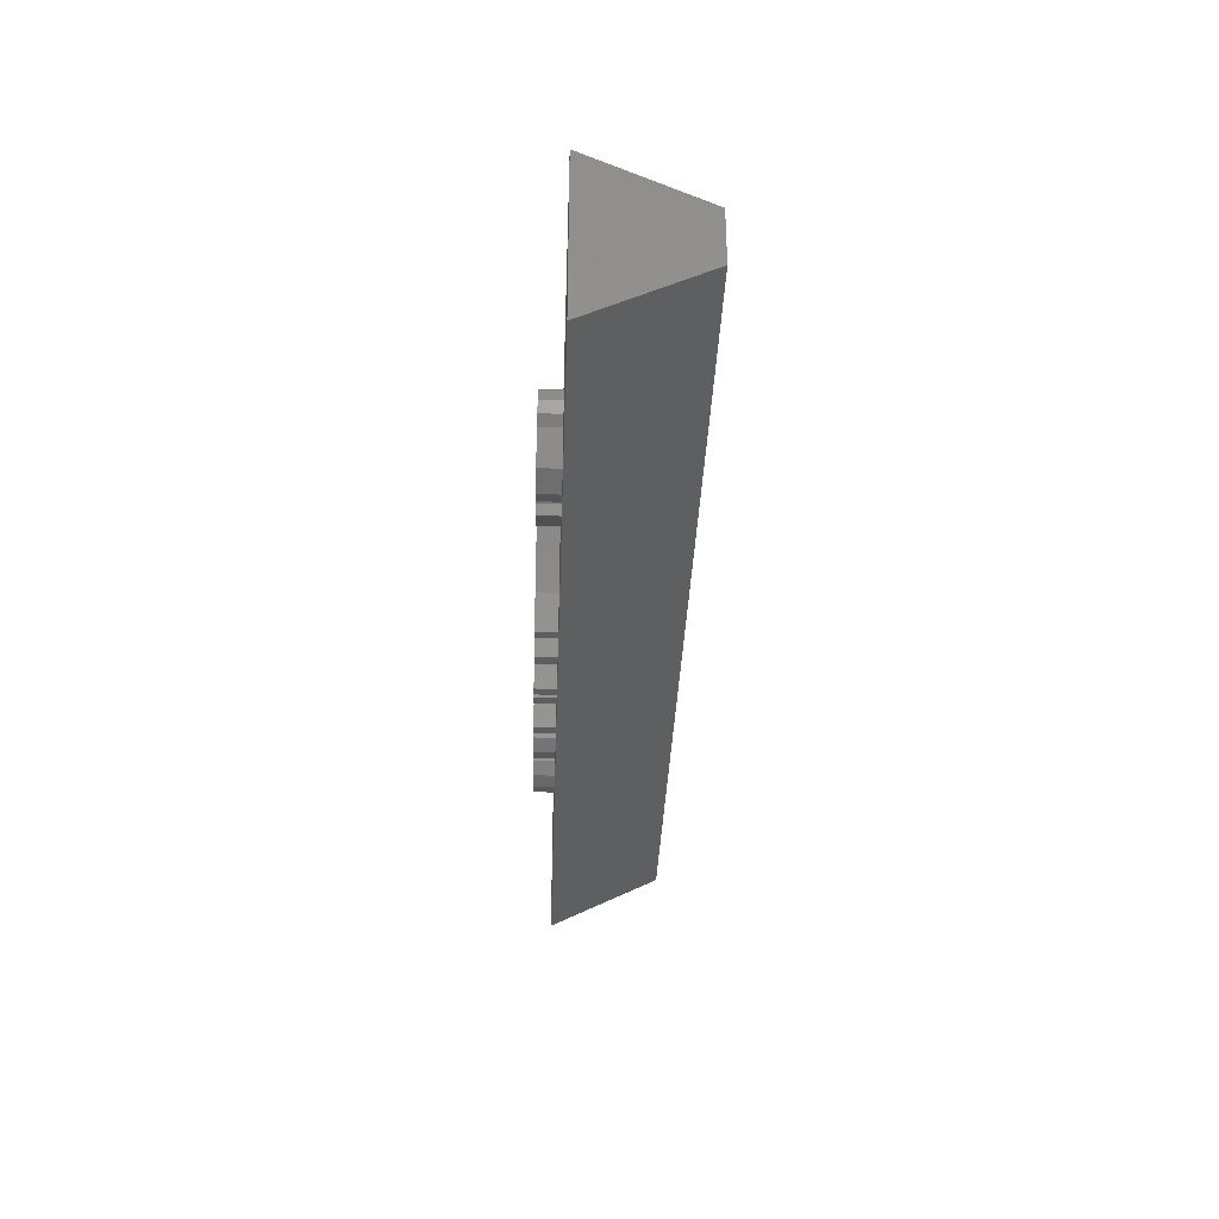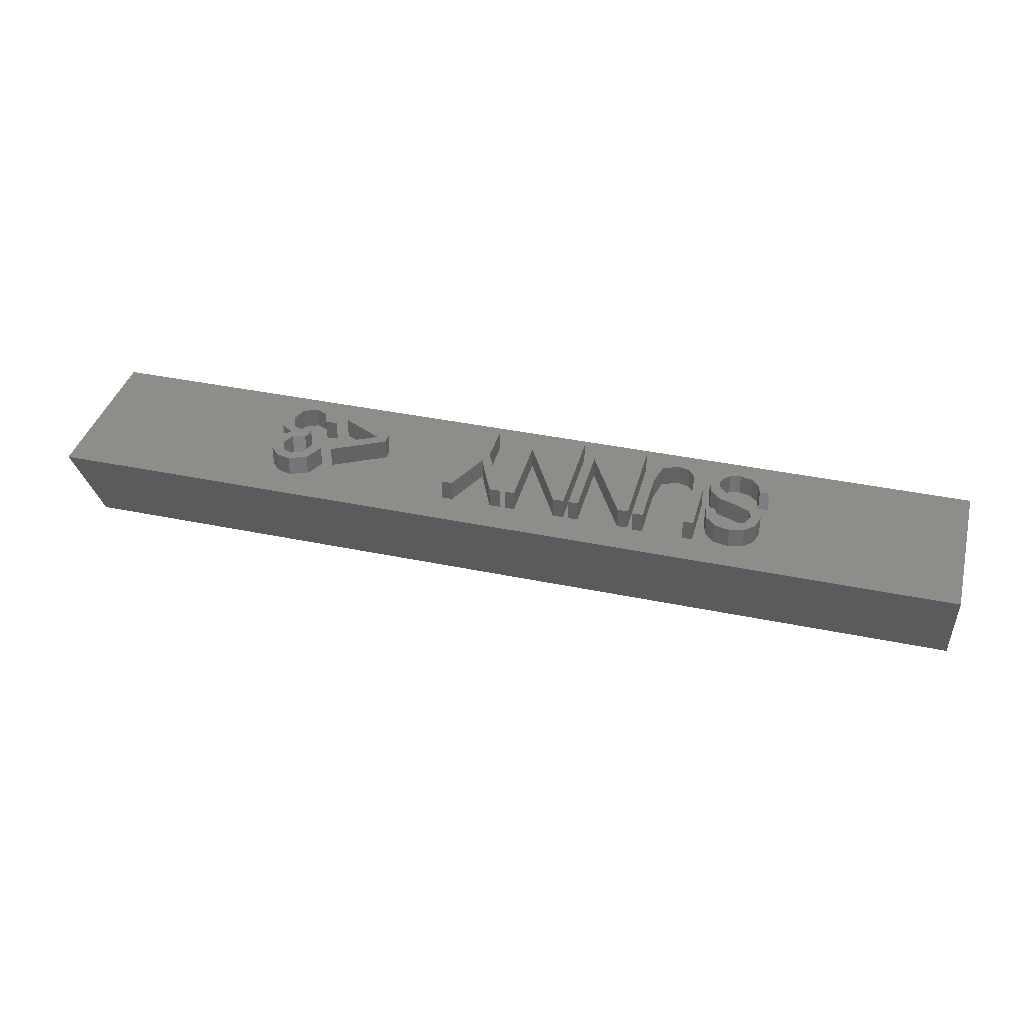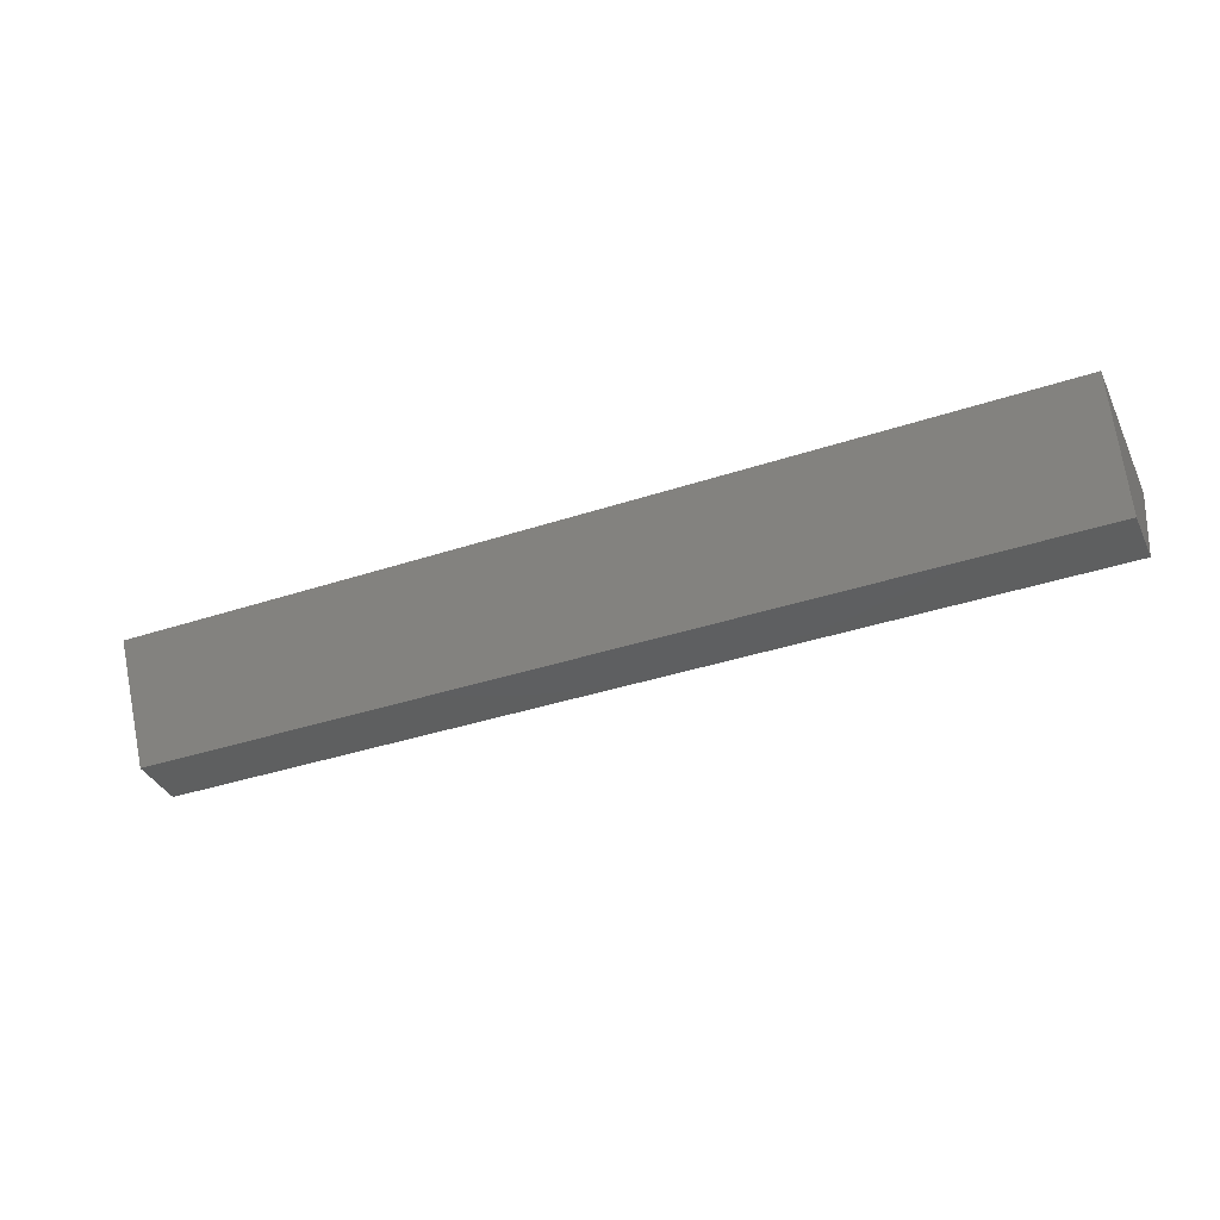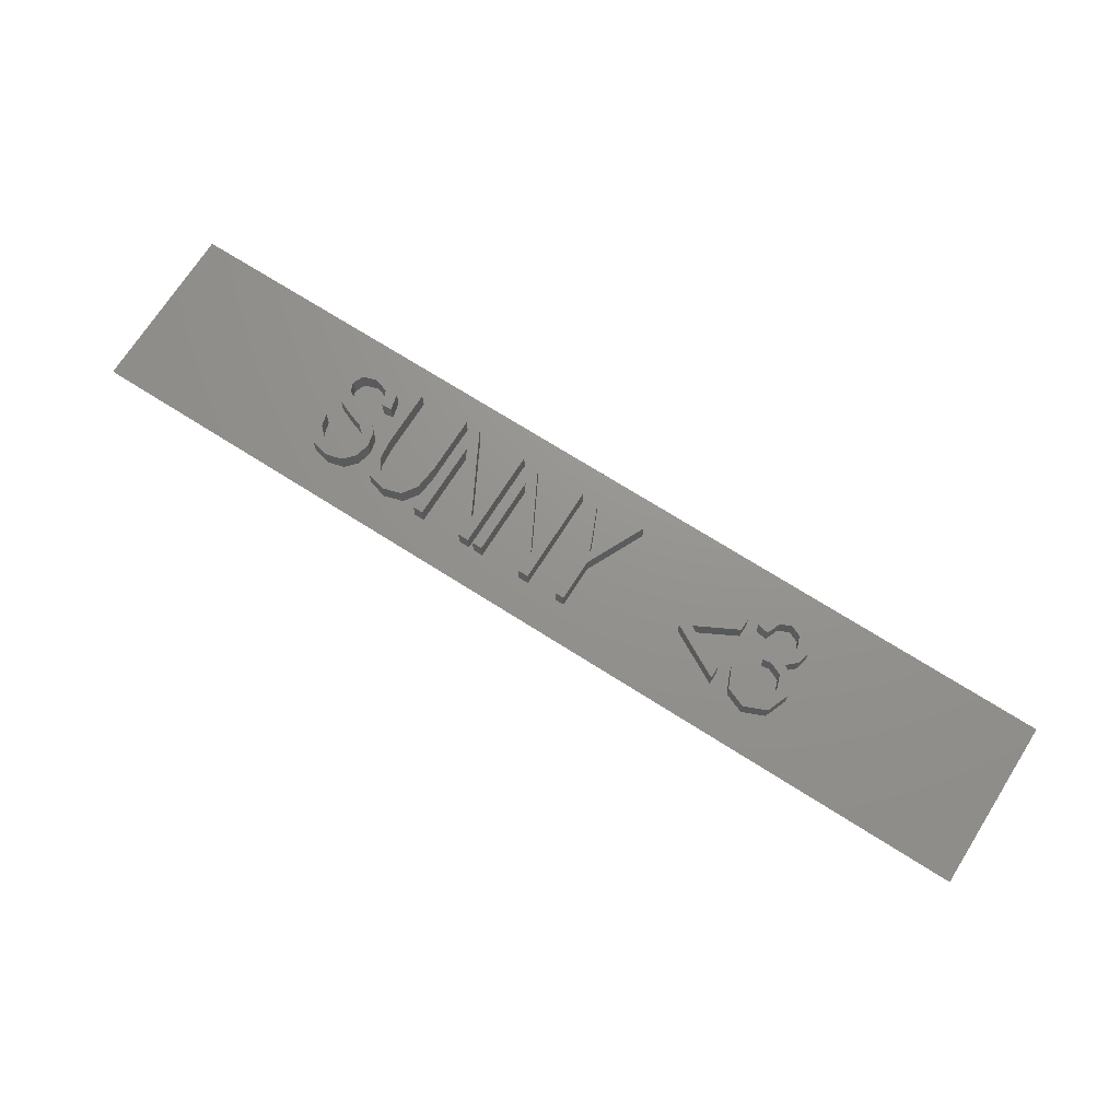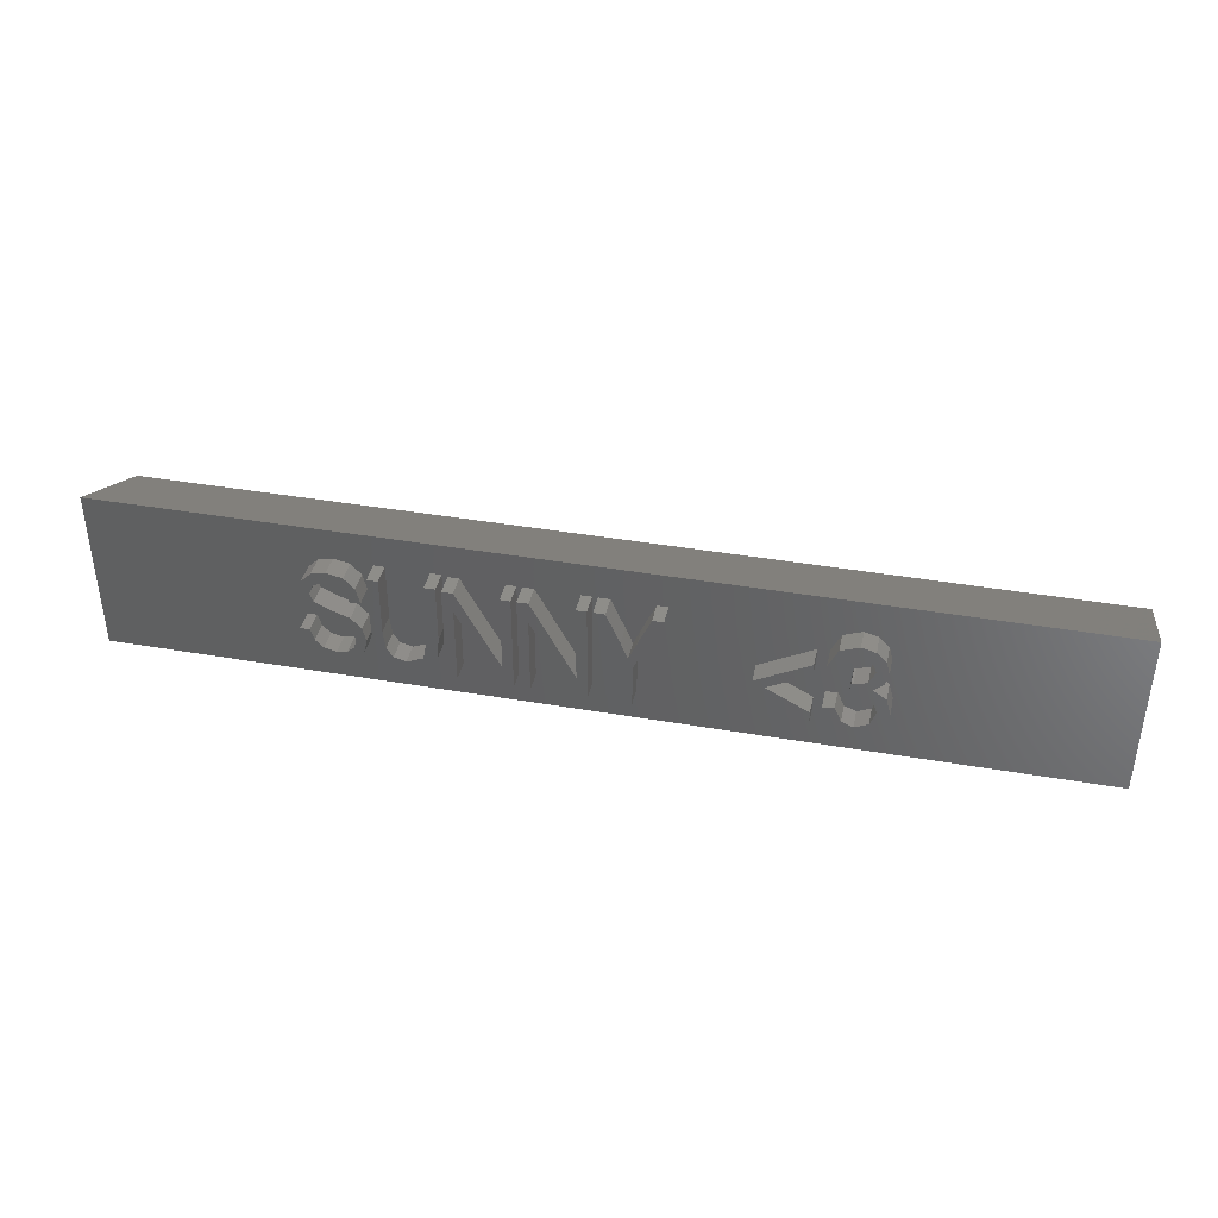
<metadata>
{"format":"stl","ext":"stl","renderer":"f3d","projection":"perspective","resolution":1024,"background":"white","views":[{"elev":-34.4,"azim":88.0,"up":"+Y"},{"elev":38.6,"azim":-165.3,"up":"+Z"},{"elev":-36.9,"azim":23.3,"up":"+Z"},{"elev":71.3,"azim":32.4,"up":"+Z"},{"elev":39.8,"azim":12.1,"up":"+Y"}]}
</metadata>
<code>
# stl→obj: 248 verts, 492 faces
v -30.49 5.628 19
v -31.36 3.264 19
v -29.94 3.399 19
v -32.13 5.289 19
v -31.95 7.118 19
v -34.08 5.975 19
v -34.14 7.624 19
v -36.19 7.142 19
v -36.04 5.353 19
v -37.59 5.729 19
v -36.65 3.852 19
v -31.34 -1.757 19
v -29.61 -2.765 19
v -30.07 -0.7537 19
v -31.03 -2.919 19
v -30.12 -4.891 19
v -32.34 -0.9229 19
v -31.51 0.6887 19
v -34.33 -0.2324 19
v -33.99 1.591 19
v -36.49 0.6494 19
v -36.21 2.599 19
v -37.68 1.967 19
v -38.07 3.727 19
v -31.35 -4.131 19
v -32.31 -5.002 19
v -31.59 -6.445 19
v -33.74 -7 19
v -33.81 -5.322 19
v -36.28 -6.439 19
v -35.52 -4.901 19
v -37.89 -4.756 19
v -36.64 -3.802 19
v -38.5 -2.215 19
v -37.11 -2.061 19
v -30.12 -4.891 16
v -31.59 -6.445 16
v -29.61 -2.765 16
v -30.07 -0.7537 16
v -31.51 0.6887 16
v -33.99 1.591 16
v -36.21 2.599 16
v -36.65 3.852 16
v -36.04 5.353 16
v -34.08 5.975 16
v -32.13 5.289 16
v -31.36 3.264 16
v -29.94 3.399 16
v -30.49 5.628 16
v -31.95 7.118 16
v -34.14 7.624 16
v -36.19 7.142 16
v -37.59 5.729 16
v -38.07 3.727 16
v -37.68 1.967 16
v -36.49 0.6494 16
v -34.33 -0.2324 16
v -32.34 -0.9229 16
v -31.34 -1.757 16
v -31.03 -2.919 16
v -31.35 -4.131 16
v -32.31 -5.002 16
v -33.81 -5.322 16
v -35.52 -4.901 16
v -36.64 -3.802 16
v -37.11 -2.061 16
v -38.5 -2.215 16
v -37.89 -4.756 16
v -36.28 -6.439 16
v -33.74 -7 16
v -28.88 -0.7878 19
v -27.38 -0.7776 19
v -27.38 7.383 19
v -28.88 7.383 19
v -28.44 -4.332 19
v -21.48 -0.7776 19
v -19.98 -0.7878 19
v -19.98 7.383 19
v -21.48 7.383 19
v -20.37 -4.173 19
v -22.18 -4.375 19
v -21.76 -6.214 19
v -24.53 -5.312 19
v -24.4 -7 19
v -27 -6.315 19
v -26.16 -4.838 19
v -27.1 -3.493 19
v -20.37 -4.173 16
v -21.76 -6.214 16
v -19.98 -0.7878 16
v -19.98 7.383 16
v -21.48 7.383 16
v -21.48 -0.7776 16
v -22.18 -4.375 16
v -24.53 -5.312 16
v -26.16 -4.838 16
v -27.1 -3.493 16
v -27.38 -0.7776 16
v -27.38 7.383 16
v -28.88 7.383 16
v -28.88 -0.7878 16
v -28.44 -4.332 16
v -27 -6.315 16
v -24.4 -7 16
v -11.79 -3.961 19
v -10.36 7.142 19
v -11.79 7.142 19
v -10.36 -7 19
v -11.89 -7 19
v -17.82 4.114 19
v -17.72 7.142 19
v -19.25 7.142 19
v -19.25 -7 19
v -17.82 -7 19
v -11.89 -7 16
v -17.82 4.114 16
v -10.36 -7 16
v -10.36 7.142 16
v -11.79 7.142 16
v -11.79 -3.961 16
v -17.72 7.142 16
v -19.25 7.142 16
v -19.25 -7 16
v -17.82 -7 16
v -2.165 -3.961 19
v -0.7349 7.142 19
v -2.165 7.142 19
v -0.7349 -7 19
v -2.266 -7 19
v -8.193 4.114 19
v -8.092 7.142 19
v -9.623 7.142 19
v -9.623 -7 19
v -8.193 -7 19
v -2.266 -7 16
v -8.193 4.114 16
v -0.7349 -7 16
v -0.7349 7.142 16
v -2.165 7.142 16
v -2.165 -3.961 16
v -8.092 7.142 16
v -9.623 7.142 16
v -9.623 -7 16
v -8.193 -7 16
v 3.473 2.878 19
v 3.738 -1.01 19
v 4.459 0.4854 19
v 5.027e-15 7.142 19
v 1.562 7.142 19
v 5.517 2.984 19
v 8.89 7.142 19
v 7.395 7.142 19
v 5.021 -1.01 19
v 5.021 -7 19
v 3.738 -7 19
v 8.89 7.142 16
v 5.021 -1.01 16
v 7.395 7.142 16
v 5.517 2.984 16
v 4.459 0.4854 16
v 3.473 2.878 16
v 1.562 7.142 16
v 5.027e-15 7.142 16
v 3.738 -1.01 16
v 3.738 -7 16
v 5.021 -7 16
v 27.46 3.69 19
v 21.59 -1.085 19
v 27.46 1.964 19
v 20.05 -0.2649 19
v 27.46 -5.889 19
v 27.46 -4.161 19
v 20.05 -1.885 19
v 27.46 -4.161 16
v 21.59 -1.085 16
v 27.46 1.964 16
v 27.46 3.69 16
v 20.05 -0.2649 16
v 20.05 -1.885 16
v 27.46 -5.889 16
v 34.44 5.395 19
v 36.17 5.599 19
v 34.82 6.954 19
v 35.02 3.814 19
v 32.93 6.022 19
v 32.89 7.451 19
v 31.39 5.387 19
v 30.34 6.491 19
v 29.03 3.785 19
v 30.61 3.476 19
v 36.64 3.775 19
v 36.2 2.107 19
v 34.22 2.029 19
v 34.88 0.9109 19
v 35.6 -2.61 19
v 37.27 -2.572 19
v 36.64 -0.2905 19
v 36.05 -5.711 19
v 34.89 -0.6375 19
v 33.09 0.1384 19
v 32.41 1.451 19
v 31.98 -0.05469 19
v 32.15 1.47 19
v 34.84 -4.713 19
v 32.95 -7 19
v 32.96 -5.563 19
v 31.37 -4.912 19
v 30.15 -5.891 19
v 30.45 -2.784 19
v 28.88 -3.016 19
v 37.27 -2.572 16
v 36.05 -5.711 16
v 36.64 -0.2905 16
v 34.88 0.9109 16
v 36.2 2.107 16
v 36.64 3.775 16
v 36.17 5.599 16
v 34.82 6.954 16
v 32.89 7.451 16
v 30.34 6.491 16
v 29.03 3.785 16
v 30.61 3.476 16
v 31.39 5.387 16
v 32.93 6.022 16
v 34.44 5.395 16
v 35.02 3.814 16
v 34.22 2.029 16
v 32.41 1.451 16
v 32.15 1.47 16
v 31.98 -0.05469 16
v 33.09 0.1384 16
v 34.89 -0.6375 16
v 35.6 -2.61 16
v 34.84 -4.713 16
v 32.96 -5.563 16
v 31.37 -4.912 16
v 30.45 -2.784 16
v 28.88 -3.016 16
v 30.15 -5.891 16
v 32.95 -7 16
v 67.38 12 16
v -67.38 4 1.496e-14
v -67.38 12 16
v 67.38 4 -1.496e-14
v -67.38 -4 1.496e-14
v 67.38 -12 16
v -67.38 -12 16
v 67.38 -4 -1.496e-14
f 1 2 3
f 4 1 5
f 1 4 2
f 5 6 4
f 7 6 5
f 8 6 7
f 6 8 9
f 10 9 8
f 9 10 11
f 12 13 14
f 13 15 16
f 13 12 15
f 17 14 18
f 14 17 12
f 19 18 20
f 18 19 17
f 21 20 22
f 20 21 19
f 23 22 11
f 24 11 10
f 23 11 24
f 22 23 21
f 25 16 15
f 26 16 25
f 16 26 27
f 26 28 27
f 29 28 26
f 30 29 31
f 29 30 28
f 32 31 33
f 34 33 35
f 31 32 30
f 33 34 32
f 27 36 16
f 36 27 37
f 16 38 13
f 38 16 36
f 13 39 14
f 39 13 38
f 14 40 18
f 40 14 39
f 40 20 18
f 20 40 41
f 41 22 20
f 22 41 42
f 22 43 11
f 43 22 42
f 11 44 9
f 44 11 43
f 44 6 9
f 6 44 45
f 45 4 6
f 4 45 46
f 47 4 46
f 4 47 2
f 47 3 2
f 3 47 48
f 3 49 1
f 49 3 48
f 1 50 5
f 50 1 49
f 50 7 5
f 7 50 51
f 51 8 7
f 8 51 52
f 53 8 52
f 8 53 10
f 54 10 53
f 10 54 24
f 55 24 54
f 24 55 23
f 56 23 55
f 23 56 21
f 56 19 21
f 19 56 57
f 57 17 19
f 17 57 58
f 58 12 17
f 12 58 59
f 60 12 59
f 12 60 15
f 61 15 60
f 15 61 25
f 61 26 25
f 26 61 62
f 62 29 26
f 29 62 63
f 63 31 29
f 31 63 64
f 64 33 31
f 33 64 65
f 33 66 35
f 66 33 65
f 66 34 35
f 34 66 67
f 68 34 67
f 34 68 32
f 69 32 68
f 32 69 30
f 69 28 30
f 28 69 70
f 70 27 28
f 27 70 37
f 71 72 73
f 71 73 74
f 72 71 75
f 76 77 78
f 76 78 79
f 77 76 80
f 81 80 76
f 80 81 82
f 83 82 81
f 82 83 84
f 85 83 86
f 83 85 84
f 75 86 87
f 75 87 72
f 86 75 85
f 82 88 80
f 88 82 89
f 80 90 77
f 90 80 88
f 77 91 78
f 91 77 90
f 91 79 78
f 79 91 92
f 93 79 92
f 79 93 76
f 94 76 93
f 76 94 81
f 94 83 81
f 83 94 95
f 95 86 83
f 86 95 96
f 86 97 87
f 97 86 96
f 87 98 72
f 98 87 97
f 72 99 73
f 99 72 98
f 99 74 73
f 74 99 100
f 101 74 100
f 74 101 71
f 102 71 101
f 71 102 75
f 103 75 102
f 75 103 85
f 103 84 85
f 84 103 104
f 104 82 84
f 82 104 89
f 105 106 107
f 106 105 108
f 105 109 108
f 110 105 111
f 105 110 109
f 112 110 111
f 113 110 112
f 110 113 114
f 115 110 116
f 110 115 109
f 115 108 109
f 108 115 117
f 108 118 106
f 118 108 117
f 118 107 106
f 107 118 119
f 120 107 119
f 107 120 105
f 105 121 111
f 121 105 120
f 121 112 111
f 112 121 122
f 123 112 122
f 112 123 113
f 123 114 113
f 114 123 124
f 114 116 110
f 116 114 124
f 125 126 127
f 126 125 128
f 125 129 128
f 130 125 131
f 125 130 129
f 132 130 131
f 133 130 132
f 130 133 134
f 135 130 136
f 130 135 129
f 135 128 129
f 128 135 137
f 128 138 126
f 138 128 137
f 138 127 126
f 127 138 139
f 140 127 139
f 127 140 125
f 125 141 131
f 141 125 140
f 141 132 131
f 132 141 142
f 143 132 142
f 132 143 133
f 143 134 133
f 134 143 144
f 134 136 130
f 136 134 144
f 145 146 147
f 148 145 149
f 145 148 146
f 150 151 152
f 150 153 151
f 147 153 150
f 146 153 147
f 153 146 154
f 154 146 155
f 153 156 151
f 156 153 157
f 156 152 151
f 152 156 158
f 159 152 158
f 152 159 150
f 160 150 159
f 150 160 147
f 147 161 145
f 161 147 160
f 145 162 149
f 162 145 161
f 162 148 149
f 148 162 163
f 164 148 163
f 148 164 146
f 165 146 164
f 146 165 155
f 165 154 155
f 154 165 166
f 154 157 153
f 157 154 166
f 167 168 169
f 168 167 170
f 168 171 172
f 173 168 170
f 168 173 171
f 174 168 172
f 168 174 175
f 175 169 168
f 169 175 176
f 169 177 167
f 177 169 176
f 177 170 167
f 170 177 178
f 179 170 178
f 170 179 173
f 179 171 173
f 171 179 180
f 171 174 172
f 174 171 180
f 181 182 183
f 182 181 184
f 183 185 181
f 186 185 183
f 186 187 185
f 188 187 186
f 189 187 188
f 187 189 190
f 184 191 182
f 191 184 192
f 193 192 184
f 192 193 194
f 195 196 197
f 196 195 198
f 197 199 195
f 194 199 197
f 200 194 193
f 194 200 199
f 201 200 193
f 202 201 203
f 201 202 200
f 204 198 195
f 205 204 206
f 204 205 198
f 207 205 206
f 207 208 205
f 209 208 207
f 208 209 210
f 198 211 196
f 211 198 212
f 196 213 197
f 213 196 211
f 213 194 197
f 194 213 214
f 214 192 194
f 192 214 215
f 192 216 191
f 216 192 215
f 191 217 182
f 217 191 216
f 182 218 183
f 218 182 217
f 218 186 183
f 186 218 219
f 219 188 186
f 188 219 220
f 221 188 220
f 188 221 189
f 221 190 189
f 190 221 222
f 190 223 187
f 223 190 222
f 223 185 187
f 185 223 224
f 224 181 185
f 181 224 225
f 226 181 225
f 181 226 184
f 227 184 226
f 184 227 193
f 227 201 193
f 201 227 228
f 228 203 201
f 203 228 229
f 230 203 229
f 203 230 202
f 230 200 202
f 200 230 231
f 231 199 200
f 199 231 232
f 233 199 232
f 199 233 195
f 234 195 233
f 195 234 204
f 234 206 204
f 206 234 235
f 235 207 206
f 207 235 236
f 207 237 209
f 237 207 236
f 237 210 209
f 210 237 238
f 239 210 238
f 210 239 208
f 239 205 208
f 205 239 240
f 240 198 205
f 198 240 212
f 241 242 243
f 242 241 244
f 245 246 247
f 246 245 248
f 241 248 244
f 248 241 246
f 245 243 242
f 243 245 247
f 93 98 97
f 101 39 38
f 40 48 47
f 48 40 39
f 41 47 46
f 47 41 40
f 45 41 46
f 42 45 44
f 45 42 41
f 42 44 43
f 58 60 59
f 60 58 61
f 61 58 62
f 58 63 62
f 57 63 58
f 57 64 63
f 66 57 56
f 65 57 66
f 57 65 64
f 67 56 55
f 67 55 54
f 56 67 66
f 138 164 163
f 176 175 174
f 241 211 246
f 241 216 211
f 241 217 216
f 241 218 217
f 241 219 218
f 176 221 177
f 220 177 221
f 156 177 220
f 157 178 156
f 177 156 178
f 219 156 220
f 241 156 219
f 241 158 156
f 159 161 160
f 162 159 158
f 159 162 161
f 241 162 158
f 241 163 162
f 241 138 163
f 241 139 138
f 139 141 140
f 243 139 241
f 139 243 141
f 142 118 143
f 141 243 142
f 142 91 118
f 119 121 120
f 118 91 119
f 119 91 121
f 90 122 91
f 121 91 122
f 142 243 91
f 99 93 92
f 93 97 94
f 94 97 95
f 95 97 96
f 98 93 99
f 91 243 92
f 92 243 99
f 48 101 100
f 39 101 48
f 100 49 48
f 100 50 49
f 100 51 50
f 51 99 243
f 54 243 67
f 53 243 54
f 52 243 53
f 51 243 52
f 99 51 100
f 212 246 211
f 240 246 212
f 221 176 238
f 174 238 176
f 174 239 238
f 180 239 174
f 180 240 239
f 178 157 179
f 166 179 157
f 179 166 180
f 166 240 180
f 166 246 240
f 165 246 166
f 164 138 137
f 164 137 165
f 137 246 165
f 135 246 137
f 144 135 136
f 247 135 144
f 247 144 143
f 117 143 118
f 247 143 117
f 247 117 115
f 124 115 116
f 247 115 124
f 247 124 123
f 122 90 123
f 88 123 90
f 89 123 88
f 104 123 89
f 247 123 104
f 38 102 101
f 36 102 38
f 102 36 103
f 37 103 36
f 37 104 103
f 70 104 37
f 247 104 70
f 247 67 243
f 67 247 68
f 135 247 246
f 69 247 70
f 68 247 69
f 216 213 211
f 215 213 216
f 213 215 214
f 224 226 225
f 226 224 223
f 226 223 227
f 222 227 223
f 228 222 229
f 227 222 228
f 231 233 232
f 233 231 237
f 233 237 234
f 237 231 230
f 236 234 237
f 229 222 230
f 221 230 222
f 234 236 235
f 238 230 221
f 230 238 237
f 245 244 248
f 244 245 242

</code>
